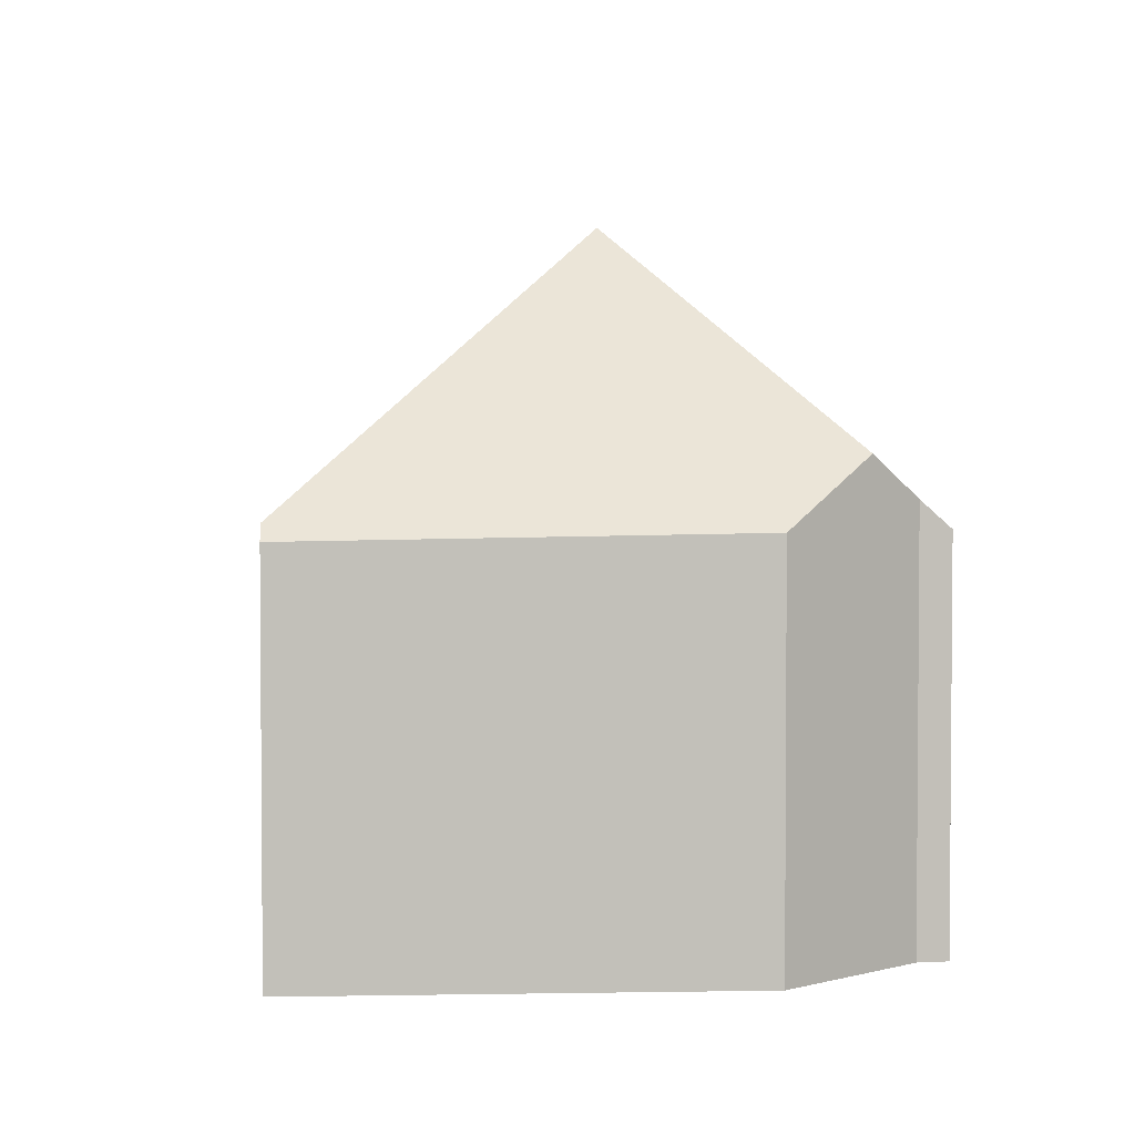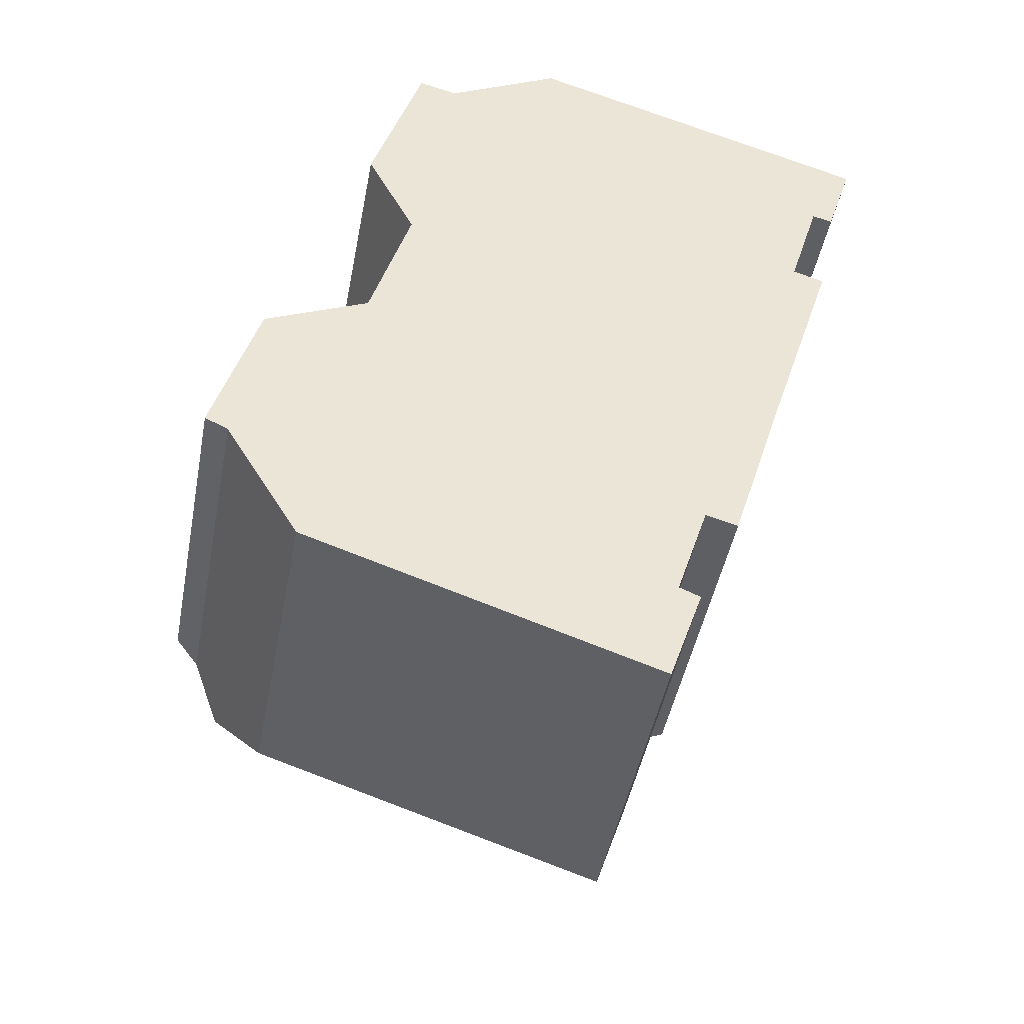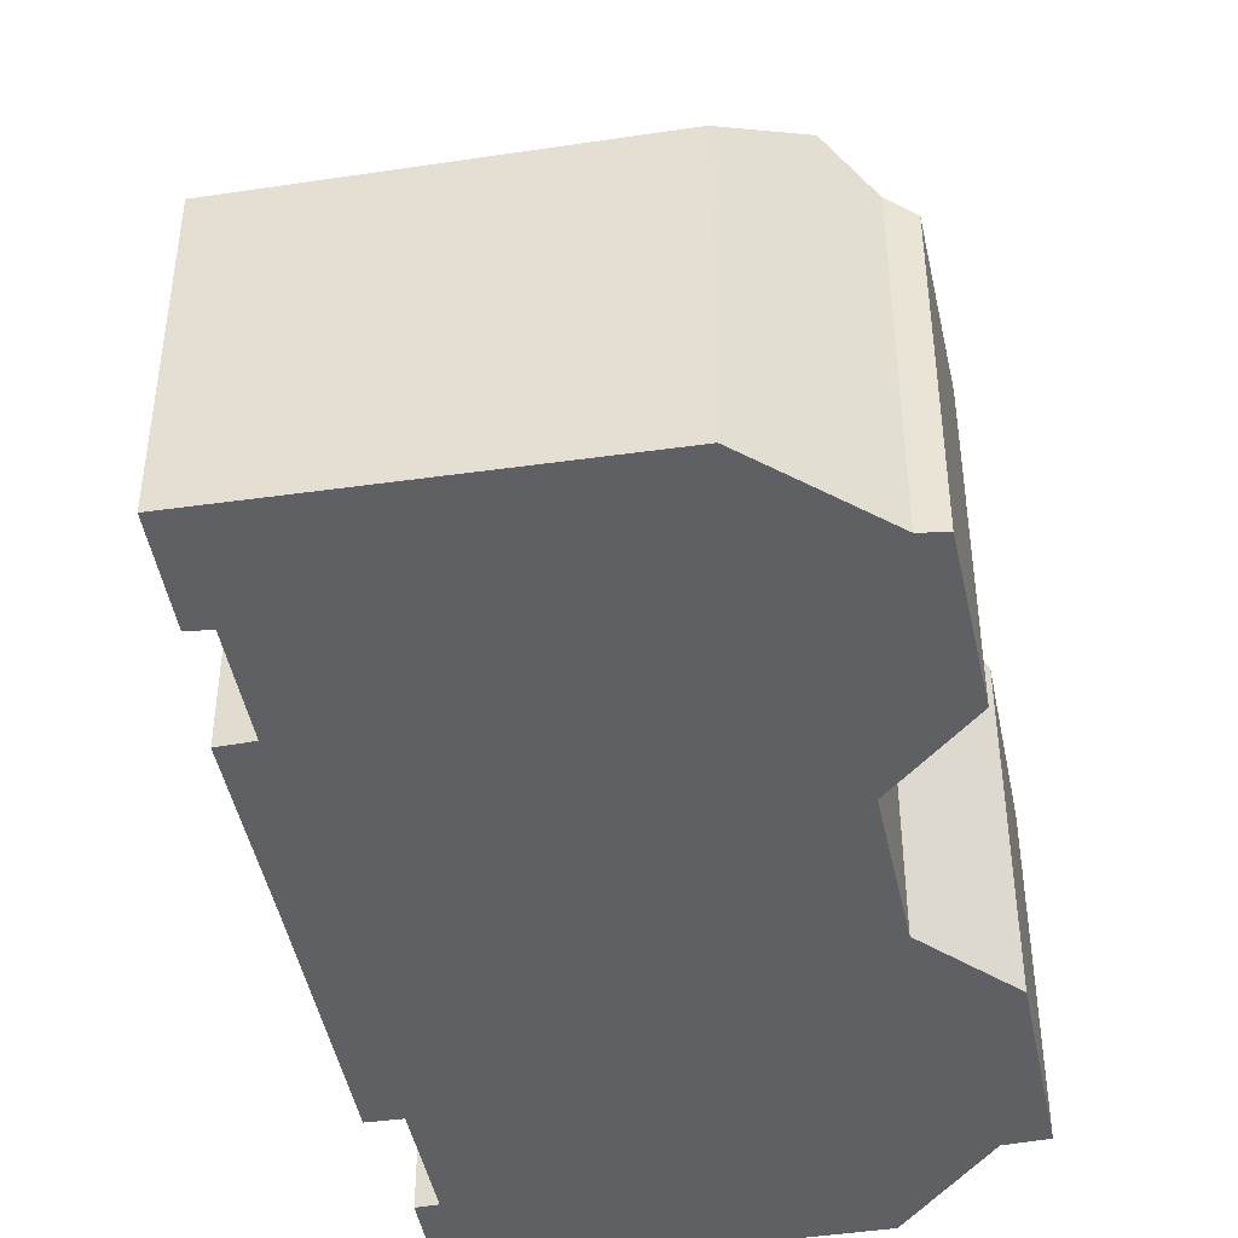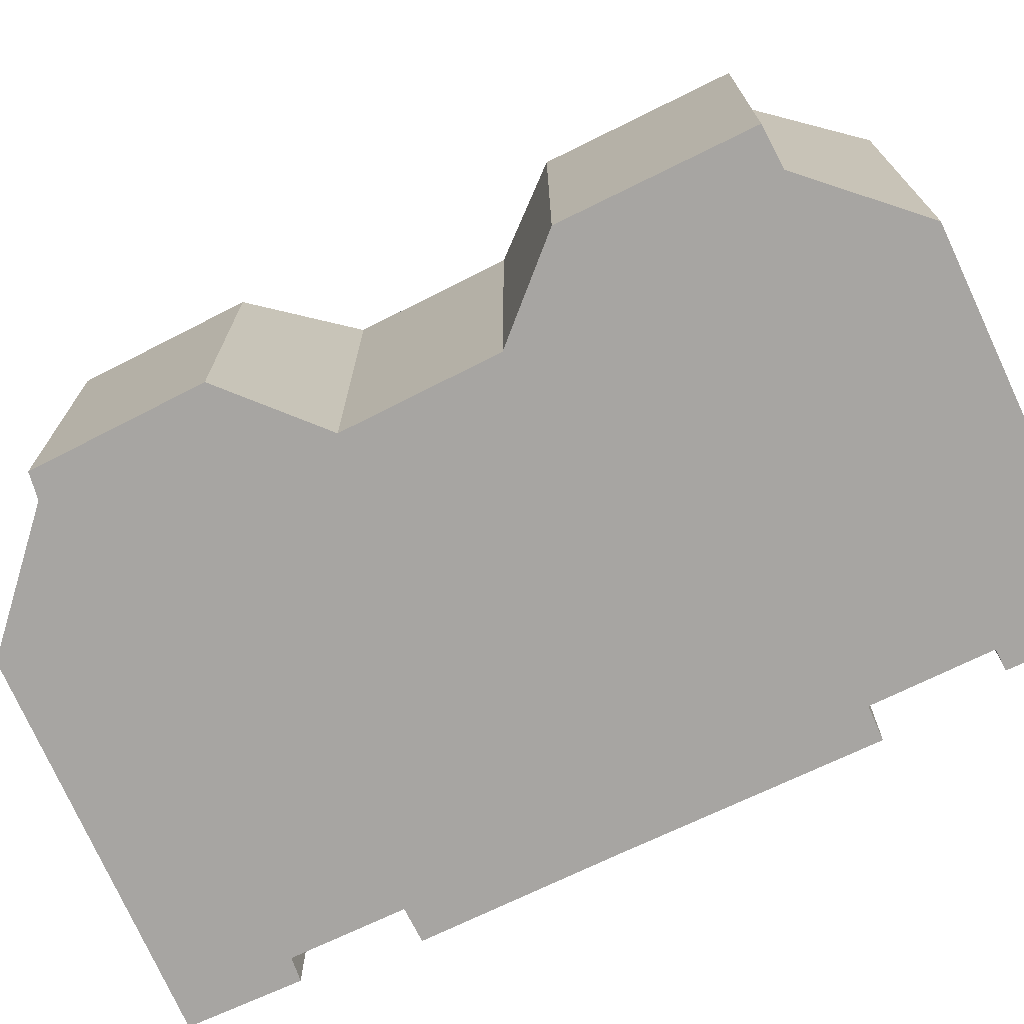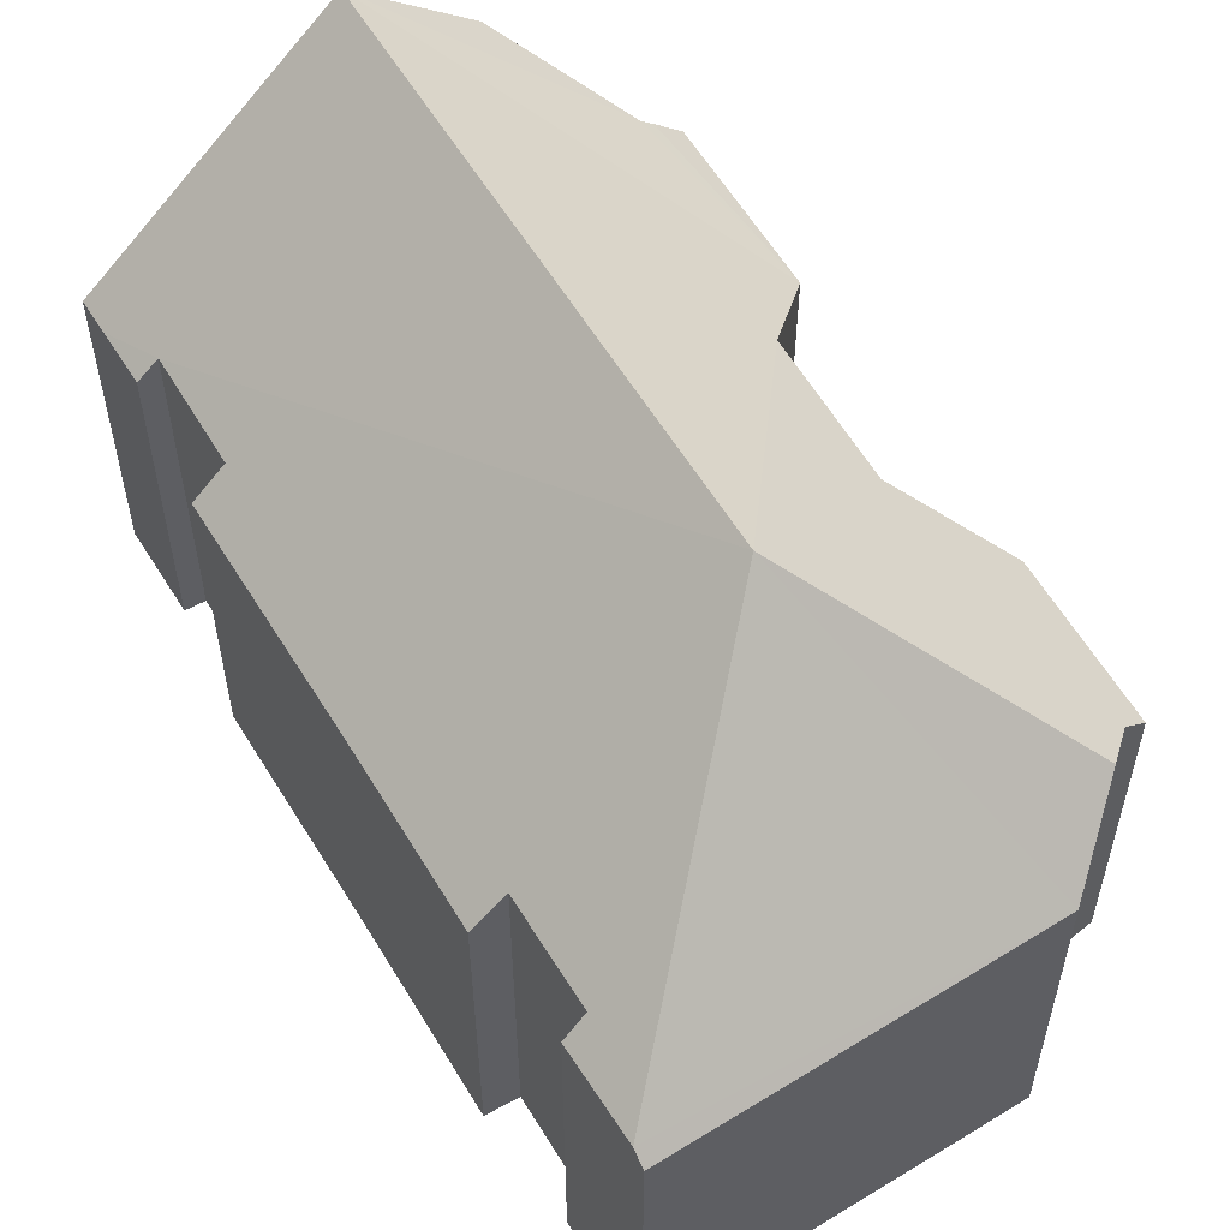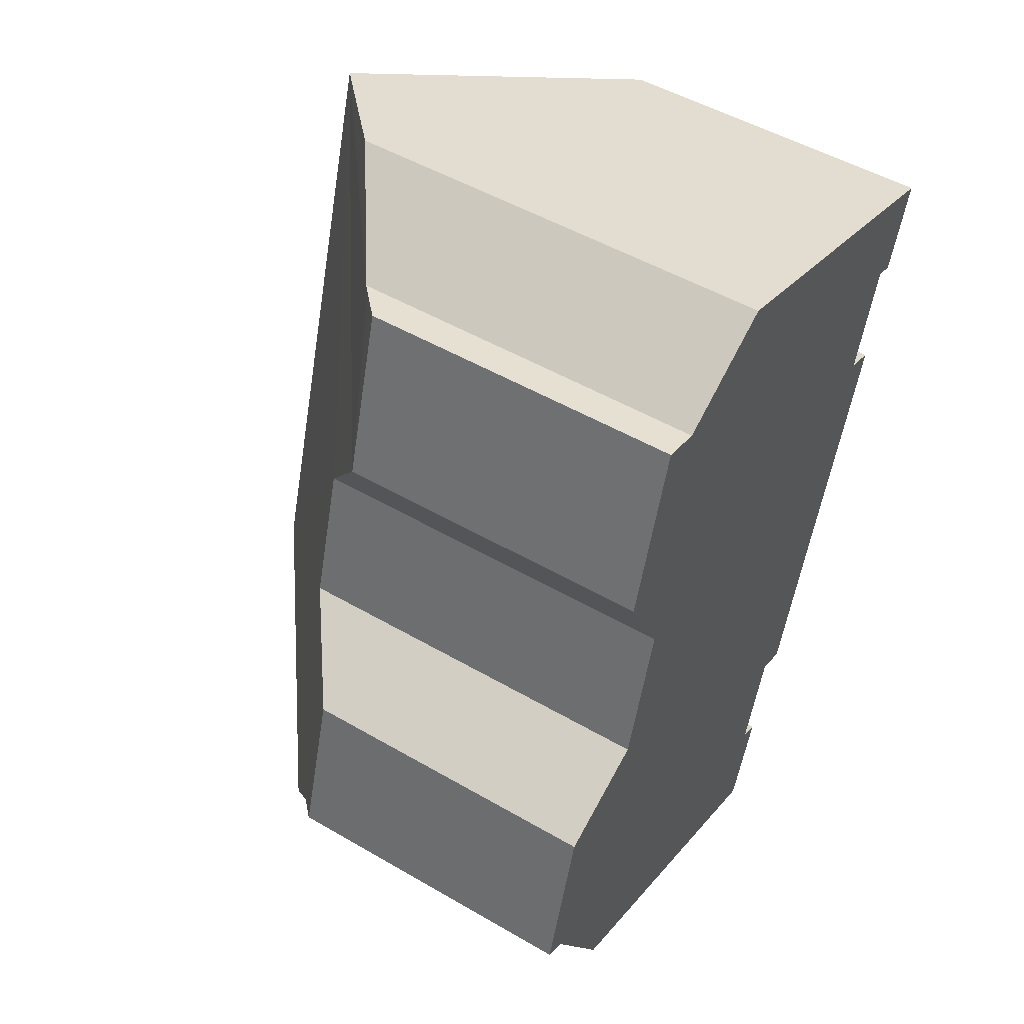
<metadata>
{"format":"obj","ext":"obj","renderer":"f3d","projection":"perspective","resolution":1024,"background":"white","views":[{"elev":3.5,"azim":-164.9,"up":"+Y"},{"elev":-45.7,"azim":-10.7,"up":"+Z"},{"elev":-44.9,"azim":-152.2,"up":"+Y"},{"elev":-73.9,"azim":-47.4,"up":"+Y"},{"elev":57.5,"azim":166.2,"up":"+Y"},{"elev":49.7,"azim":-57.2,"up":"+Z"}]}
</metadata>
<code>
v  13.14 9.657 -7.008
v  13.39 10.2 -4.175
v  14 9.613 -4.434
v  8.44 16.02 2.107
v  14.33 10.19 -1.17
v  16.87 9.368 3.8
v  15.27 9.332 -1.434
v  18.09 10.21 10.88
v  19.06 10.25 14.11
v  19 9.363 10.57
v  2.847 9.445 -3.995
v  13 9.289 -7.406
v  1.467 11.02 -1.672
v  1.285 9.332 4.634
v  0.67 10.02 -0.329
v  0 9.367 5.736e-16
v  4.314 11.55 6.081
v  5.506 11.54 10.3
v  13.46 16.02 18.84
v  4.073 9.621 13.18
v  6.741 10.7 18.01
v  6.375 10.38 18.11
v  5.586 9.657 18.32
v  10.12 13.02 19.9
v  20.17 9.7 15.57
v  20.5 9.683 16.61
v  19.65 9.707 13.95
v  19.06 -8.639e-16 14.11
v  19.65 -8.541e-16 13.95
v  14.33 7.164e-17 -1.17
v  15.27 8.781e-17 -1.434
v  2.847 2.446e-16 -3.995
v  13 4.535e-16 -7.406
v  18.09 -6.663e-16 10.88
v  19 -6.474e-16 10.57
v  16.87 -2.327e-16 3.8
v  13.39 2.556e-16 -4.175
v  14 2.715e-16 -4.434
v  13.14 4.291e-16 -7.008
v  20.17 -9.537e-16 15.57
v  20.5 -1.017e-15 16.61
v  6.741 -1.103e-15 18.01
v  5.586 -1.122e-15 18.32
v  6.375 -1.109e-15 18.11
v  10.12 -1.219e-15 19.9
v  13.46 -1.154e-15 18.84
v  0.67 2.015e-17 -0.329
v  1.467 1.024e-16 -1.672
v  0 0 0
v  5.506 -6.31e-16 10.3
v  4.073 -8.071e-16 13.18
v  1.285 -2.838e-16 4.634
v  4.314 -3.724e-16 6.081
g defaultobject
f 1 2 3
f 2 1 4
f 2 4 5
f 5 6 7
f 6 5 4
f 6 4 8
f 8 4 9
f 6 8 10
f 11 1 12
f 1 11 4
f 4 11 13
f 14 15 16
f 15 4 13
f 4 15 14
f 4 14 17
f 4 17 18
f 4 18 19
f 19 18 20
f 19 20 21
f 21 20 22
f 22 20 23
f 19 21 24
f 25 19 26
f 19 25 9
f 19 9 4
f 9 25 27
f 27 28 9
f 28 27 29
f 7 30 5
f 30 7 31
f 12 32 11
f 32 12 33
f 28 8 9
f 8 28 34
f 35 6 10
f 6 35 7
f 7 35 36
f 7 36 31
f 5 37 2
f 37 5 30
f 38 1 3
f 1 38 12
f 12 38 33
f 33 38 39
f 25 29 27
f 29 25 26
f 29 26 40
f 40 26 41
f 34 10 8
f 10 34 35
f 22 42 21
f 42 22 23
f 42 23 43
f 42 43 44
f 24 26 19
f 26 24 45
f 26 45 41
f 41 45 46
f 37 3 2
f 3 37 38
f 11 15 13
f 15 11 32
f 15 32 47
f 47 32 48
f 47 16 15
f 16 47 49
f 50 20 18
f 20 50 51
f 49 14 16
f 14 49 52
f 53 18 17
f 18 53 50
f 20 43 23
f 43 20 51
f 14 53 17
f 53 14 52
f 21 45 24
f 45 21 42
f 46 45 42
f 32 37 30
f 37 32 33
f 37 33 38
f 38 33 39
f 51 44 43
f 44 51 42
f 42 51 46
f 46 51 41
f 41 51 50
f 41 50 53
f 41 53 40
f 40 53 28
f 28 53 34
f 34 53 52
f 34 52 49
f 34 49 35
f 35 49 36
f 36 49 47
f 36 47 48
f 36 48 32
f 36 32 30
f 36 30 31
f 29 40 28

</code>
